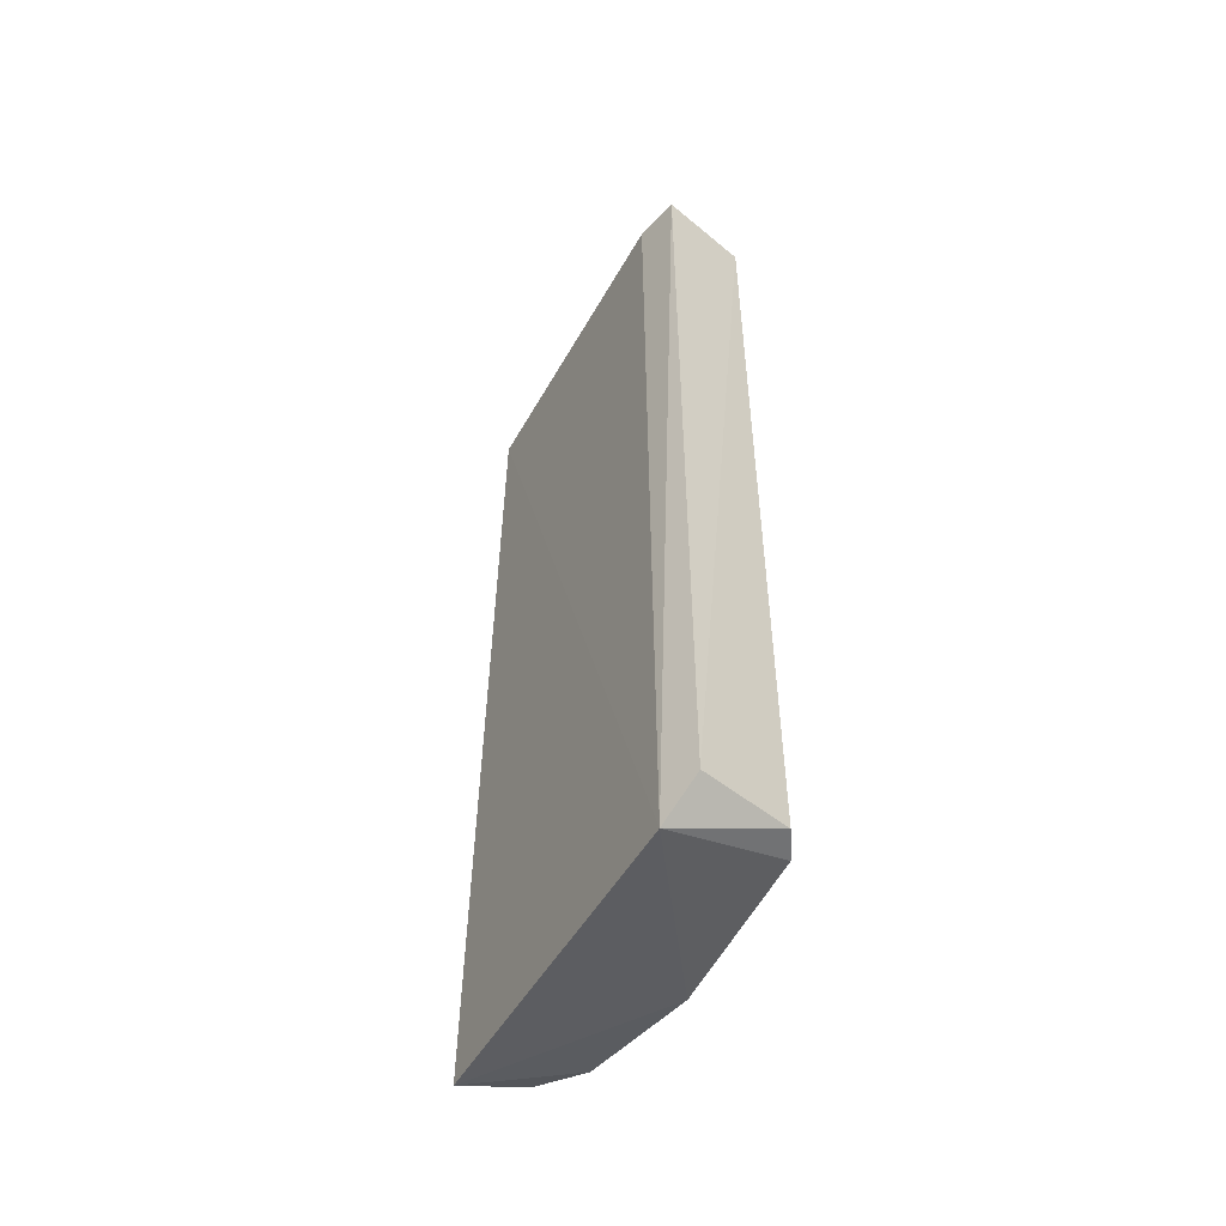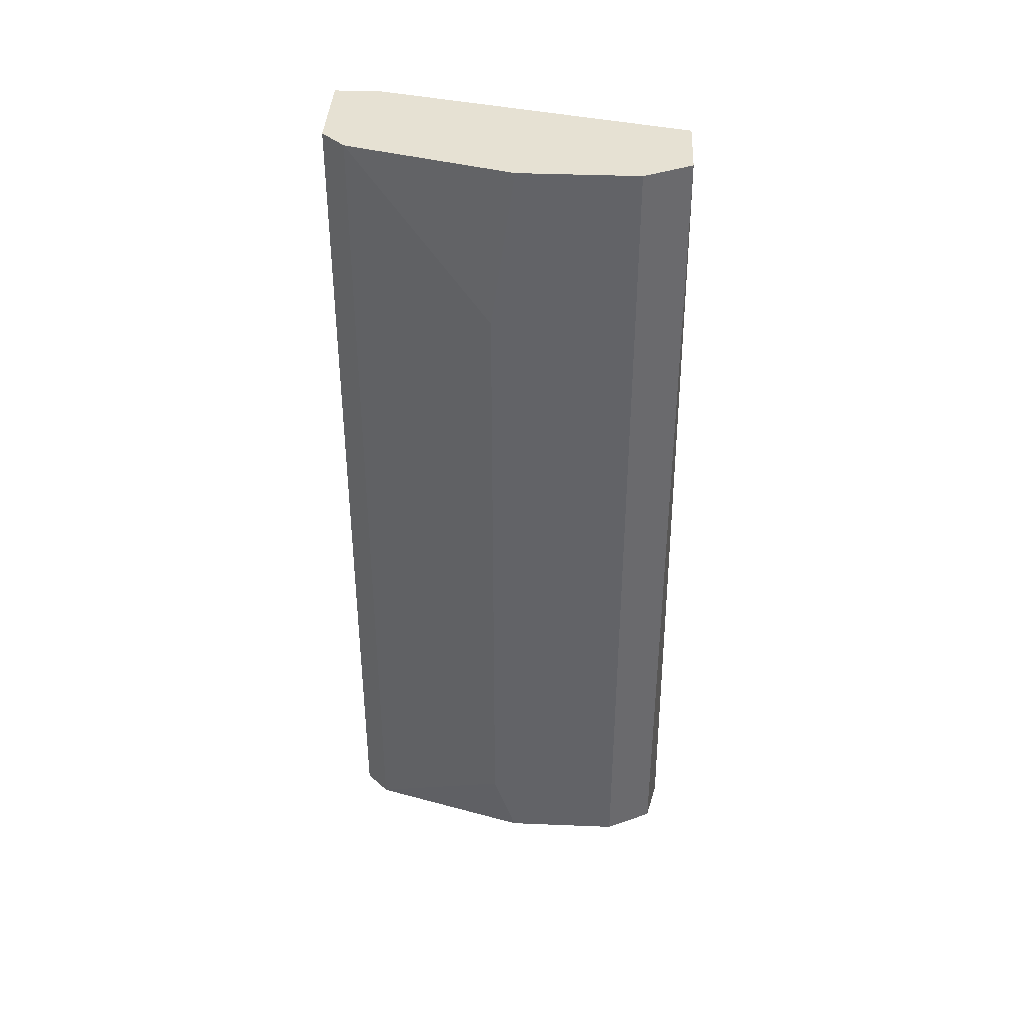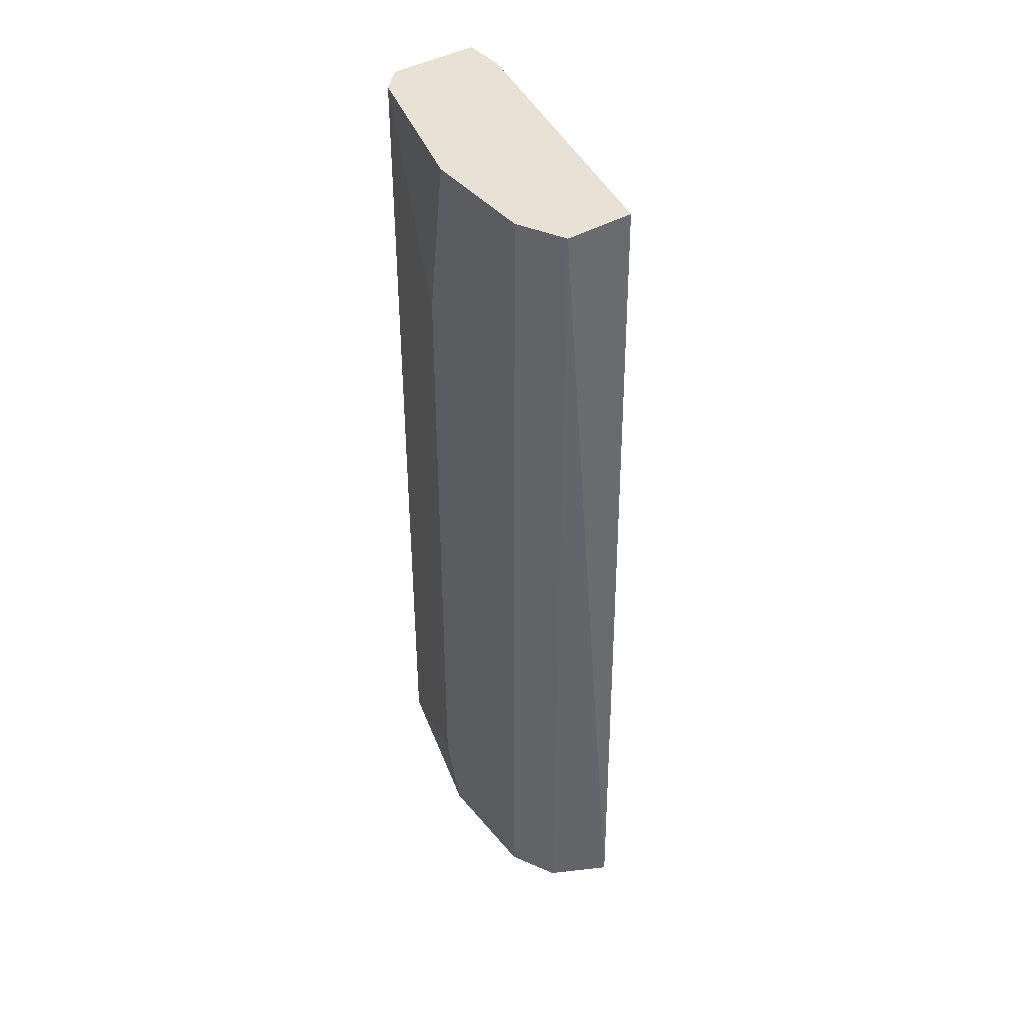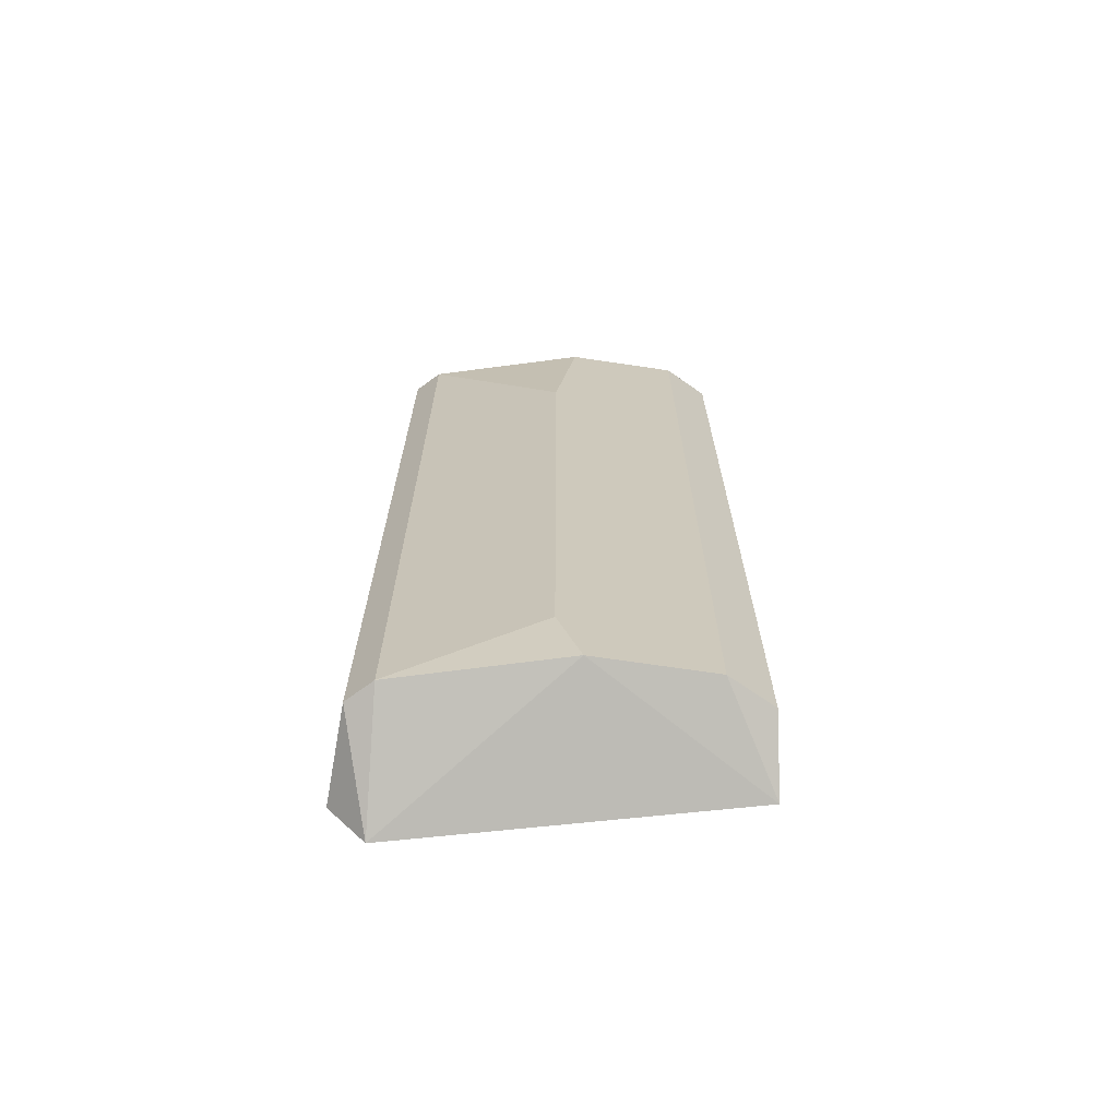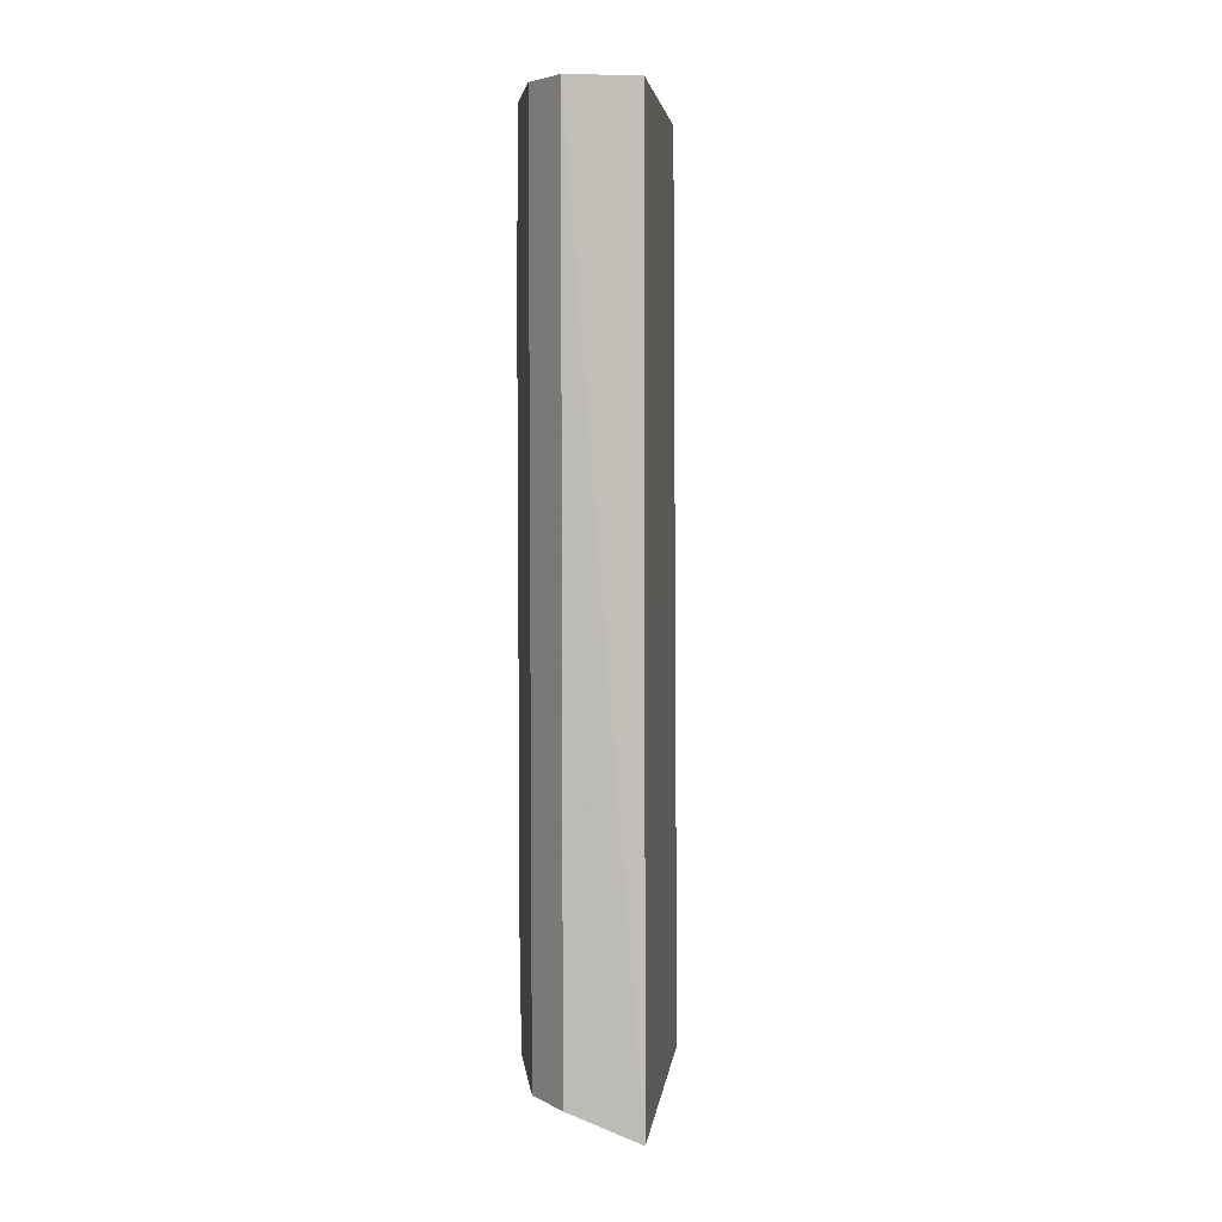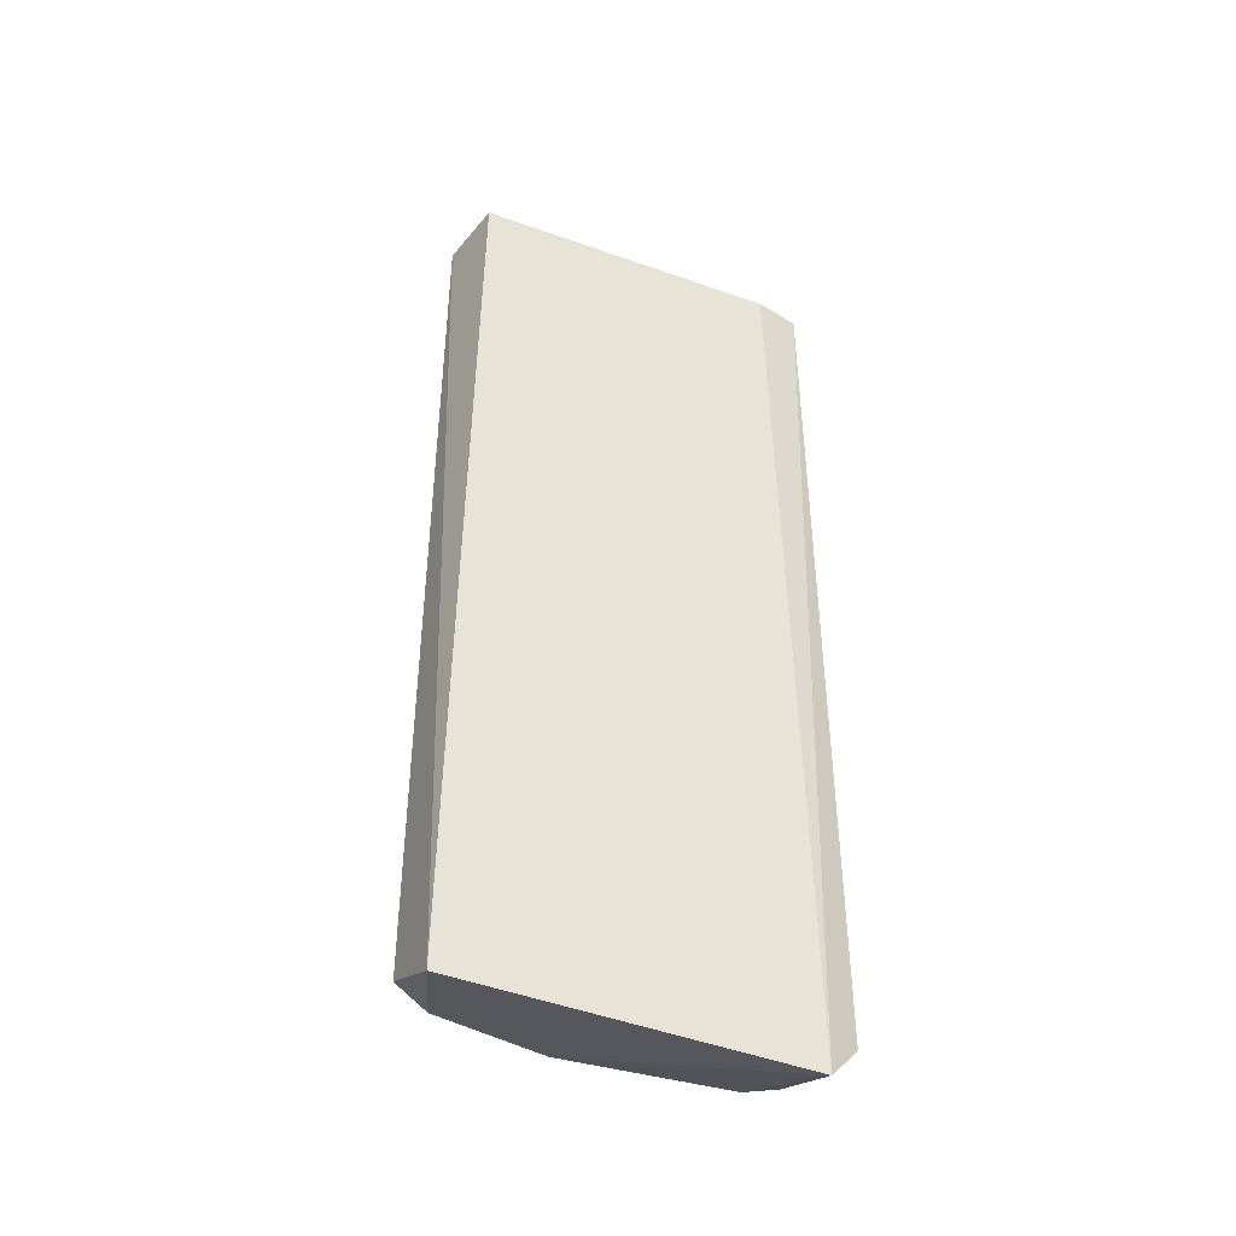
<metadata>
{"format":"obj","ext":"obj","renderer":"f3d","projection":"perspective","resolution":1024,"background":"white","views":[{"elev":-52.4,"azim":-41.8,"up":"+Y"},{"elev":38.7,"azim":92.9,"up":"+Y"},{"elev":40.9,"azim":144.4,"up":"+Y"},{"elev":-68.4,"azim":81.5,"up":"+Y"},{"elev":5.5,"azim":173.2,"up":"+Y"},{"elev":-41.5,"azim":-126.1,"up":"+Y"}]}
</metadata>
<code>
v 0.1158 -0.1895 -0.05049
v 0.09268 0.2507 0.1233
v 0.1043 0.2507 0.1117
v 0.0811 0.2507 -0.05049
v 0.0423 -0.2115 0.1064
v 0.1043 -0.1895 0.1117
v 0.1274 0.2507 -0.02731
v 0.04634 0.2507 0.1233
v 0.08071 -0.2044 -0.05635
v 0.1274 -0.1548 0.04217
v 0.04569 -0.1931 0.1246
v 0.1274 0.2507 0.0306
v 0.1274 -0.1895 -0.02731
v 0.1158 0.2507 -0.05049
v 0.04634 0.2507 0.1001
v 0.09268 -0.1895 0.1233
v 0.1274 -0.1895 0.0306
v 0.1274 0.1696 0.04217
f 10 12 18
f 2 3 4
f 3 2 6
f 4 3 7
f 2 4 8
f 5 4 9
f 3 6 10
f 2 8 11
f 8 5 11
f 7 3 12
f 10 7 12
f 1 7 13
f 9 1 13
f 7 10 13
f 4 7 14
f 7 1 14
f 1 9 14
f 9 4 14
f 4 5 15
f 8 4 15
f 5 8 15
f 6 2 16
f 5 6 16
f 2 11 16
f 11 5 16
f 6 5 17
f 5 9 17
f 10 6 17
f 9 13 17
f 13 10 17
f 3 10 18
f 12 3 18

</code>
